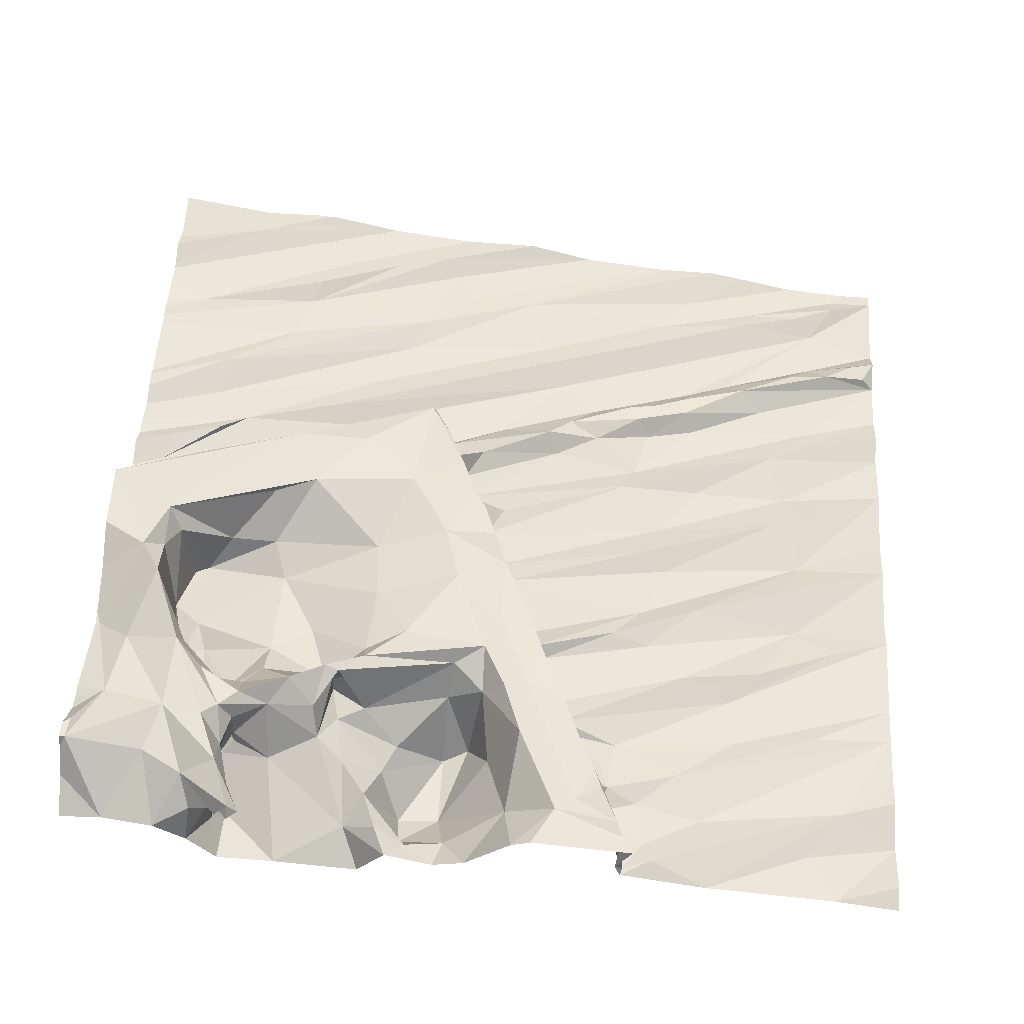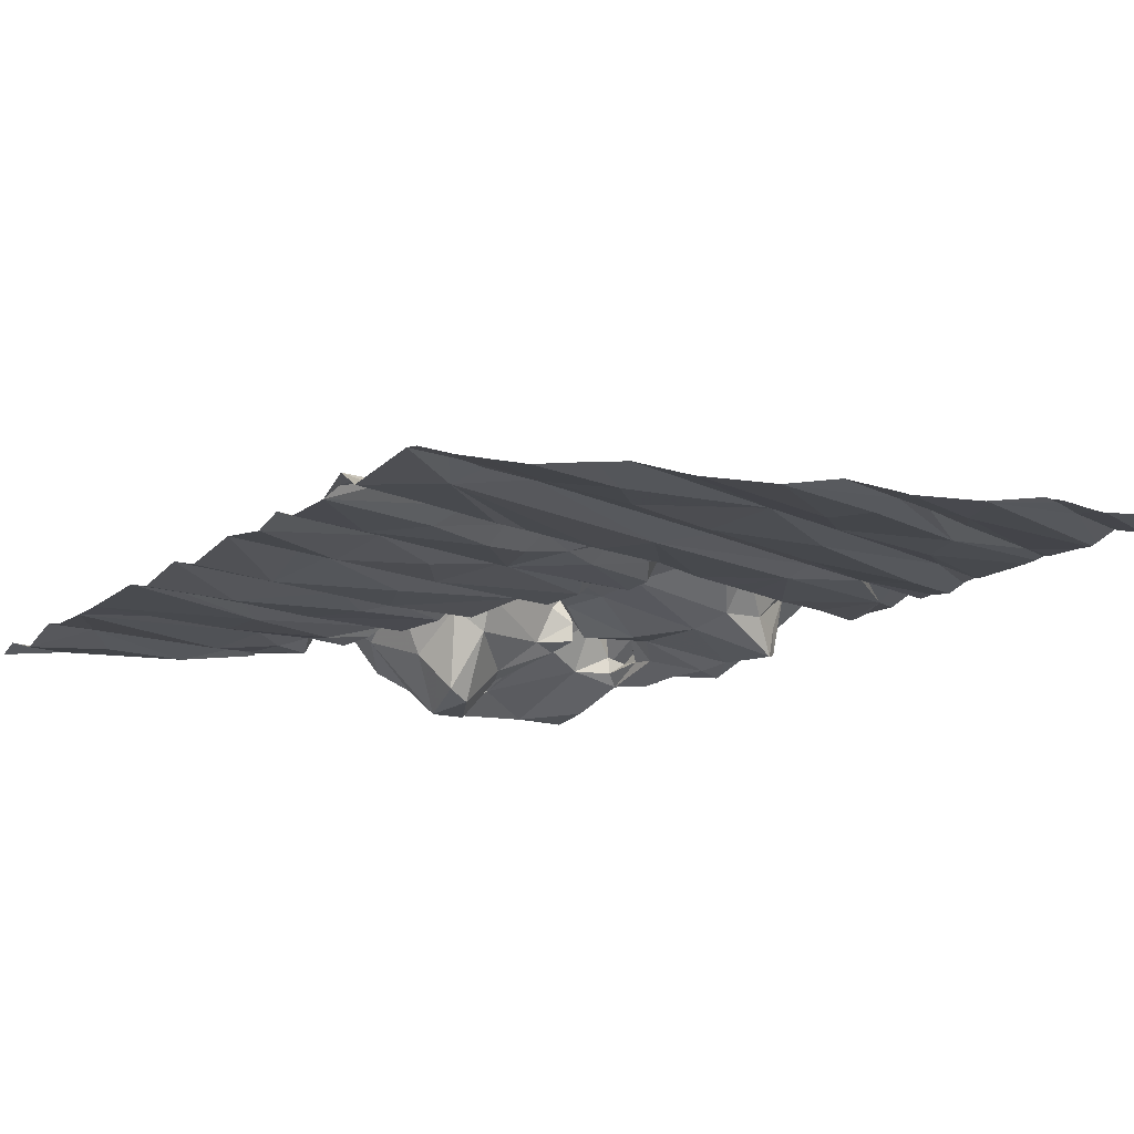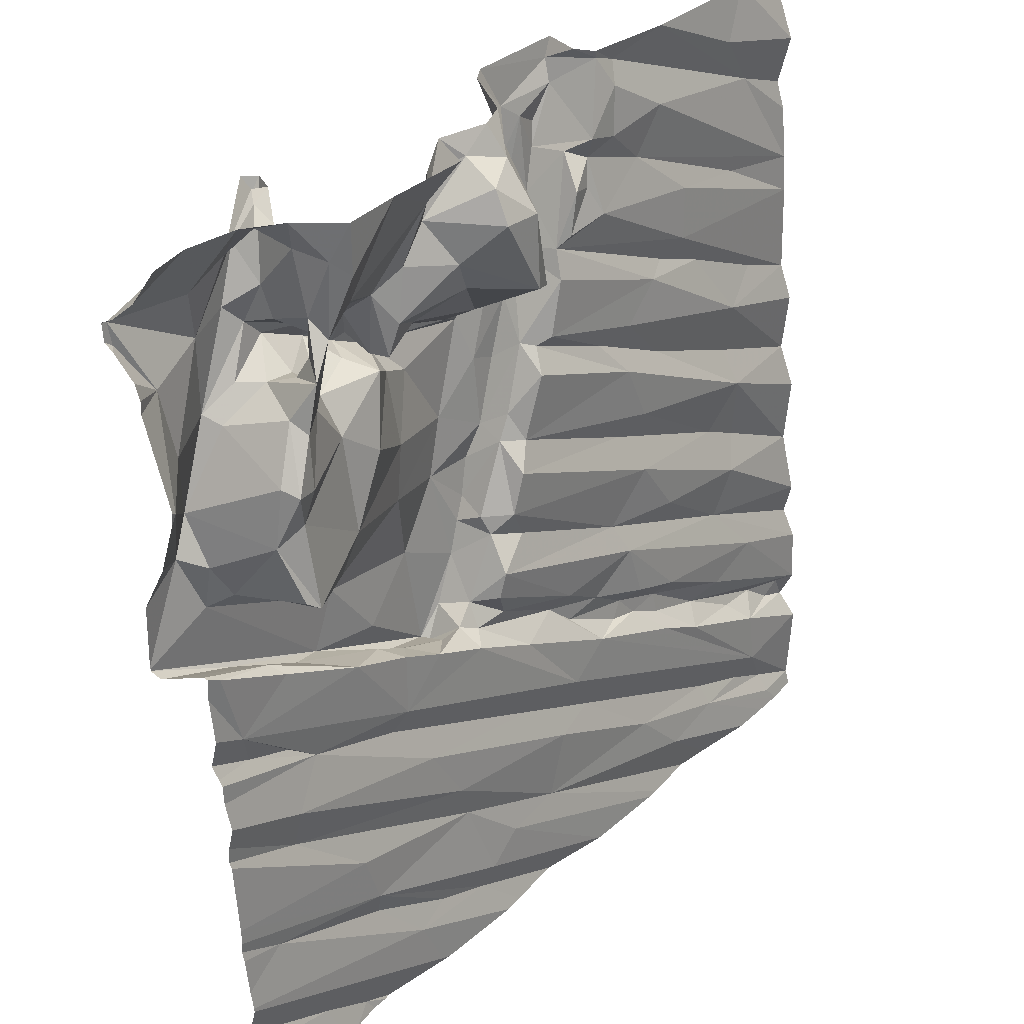
<metadata>
{"format":"obj","ext":"obj","renderer":"f3d","projection":"perspective","resolution":1024,"background":"white","views":[{"elev":57.2,"azim":-176.4,"up":"+Z"},{"elev":-19.9,"azim":-34.1,"up":"+Z"},{"elev":32.3,"azim":121.4,"up":"+Y"}]}
</metadata>
<code>
v -58.13 279.3 501.6
v -54.58 280 502.2
v -55.18 279.8 502.1
v -57.54 279.7 501.7
v -57.93 279.7 501.6
v -56.54 280.3 501.9
v -58.28 279.3 501.5
v -57.81 279.3 501.6
v -57.99 279.3 501.6
v -54.81 279.5 502.1
v -55.4 279.6 502
v -55.05 279.4 502.1
v -55.5 279.3 502
v -55.58 279.6 502
v -55.85 279.5 502
v -55.9 279.6 501.9
v -55.78 280 502
v -55.15 279.9 502
v -56.05 279.7 501.9
v -56.35 279.8 501.9
v -56.43 280.1 501.9
v -56.64 279.3 501.8
v -57.26 279.5 501.7
v -57.03 279.8 501.7
v -56.66 280.1 501.9
v -57.83 279.6 501.7
v -57.91 279.9 501.6
v -58.07 279.4 501.6
v -58.05 279.5 501.6
v -57.57 279.6 501.7
v -58.28 279.4 501.6
v -58.28 279.8 501.5
v -58.28 279.9 501.6
v -58.15 279.9 501.7
v -57.36 279.3 501.7
v -57.52 279.3 501.7
v -54.91 280.8 502.2
v -56.64 279.3 501.8
v -54.78 280.9 502.2
v -55.43 280.8 502.1
v -54.51 281.1 502.2
v -55.38 280.7 502.1
v -55.88 280.8 502.3
v -55.84 280.9 502.1
v -55.59 280.9 502.3
v -55.64 280.9 502
v -55.91 280.9 502.1
v -55.9 280.8 502.3
v -55.99 280.9 502.3
v -56.15 280.9 502
v -56 280.8 502.1
v -56.01 281 502.1
v -55.91 280.8 502
v -56.06 281 502
v -56.95 280.8 501.8
v -56.9 281 501.9
v -57.68 280.6 501.7
v -57.28 280.9 501.8
v -58.28 281.1 501.6
v -58.28 280.8 501.7
v -56.64 279.3 501.8
v -55.55 279.3 501.9
v -55.08 280.2 502.1
v -54.74 280.5 502.2
v -54.74 280.6 502.1
v -55.55 280.4 502
v -56.25 280.3 501.9
v -55.71 280.2 502
v -56.73 280.4 501.8
v -56.24 280.7 501.9
v -56.49 280.7 502
v -56.6 280.6 501.9
v -56.54 280.8 501.9
v -57.25 280.5 501.7
v -57.02 280.6 501.8
v -56.74 280.6 501.9
v -56.96 280.5 501.9
v -56.91 280.4 501.9
v -57.06 280.4 501.9
v -57.22 280.4 501.8
v -57.22 280.2 501.7
v -57.23 280.3 501.8
v -56.09 281.1 502
v -57.88 280.4 501.6
v -57.64 280.3 501.7
v -57.76 280.9 501.7
v -57.53 280.2 501.8
v -58.28 280 501.6
v -57.43 280.1 501.7
v -57.8 280 501.7
v -58.01 280 501.7
v -58.28 280.5 501.6
v -58.28 280.2 501.6
v -58.28 280.4 501.6
v -58.22 280 501.6
v -54.57 281.9 502.5
v -56.66 279.3 501.8
v -55.97 279.3 501.9
v -54.74 281.7 502
v -54.69 282 502.1
v -54.71 281.7 502.4
v -54.81 282 502.1
v -54.8 281.7 502
v -55.21 281.8 502.1
v -54.78 281.7 502.2
v -55.15 281.6 502.2
v -54.65 281.8 502.4
v -54.65 281.6 502.5
v -55.68 281.6 502.2
v -55.69 281.9 502.2
v -56.43 281.9 502
v -56.33 281.8 502.1
v -56.35 281.6 502
v -56.28 281.7 502.1
v -56.32 281.7 502.2
v -56.09 281.8 502.3
v -56.01 281.5 502.3
v -56.32 282 502.3
v -57.01 281.7 501.9
v -57.8 281.7 501.8
v -57.05 281.9 501.9
v -57.28 281.7 501.9
v -57.23 282.1 501.9
v -58.01 281.8 501.8
v -58.28 281.7 501.7
v -56.32 279.3 501.9
v -57.05 279.3 501.7
v -57.1 279.3 501.7
v -55.52 279.3 502
v -55.62 279.3 501.9
v -54.56 281 502.2
v -54.76 281.3 502.2
v -54.72 281.4 502.2
v -54.42 281.5 502.2
v -54.76 281.3 502.5
v -55.06 281.1 502.4
v -55.24 281.1 502.4
v -54.93 281.6 502.2
v -55.15 281.1 502.1
v -55.15 281.4 502.4
v -55.34 281.3 502.4
v -55.4 281.1 502.2
v -55.56 281 502.3
v -55.82 281.3 502.3
v -55.58 281 502.2
v -55.44 281 502.1
v -56.2 281.4 502
v -56.13 281.3 502.1
v -56.14 281.3 502.1
v -56.26 281.5 502
v -56.98 281.4 501.9
v -56.26 281.5 502.3
v -56.08 281.1 502.2
v -56.2 281.4 502.3
v -56.14 281.3 502.3
v -56.28 281.2 502
v -57.13 281.4 501.9
v -57.68 281.1 501.8
v -57.09 281.2 501.8
v -57.82 281.3 501.7
v -57.8 281.5 501.8
v -58.28 281.3 501.7
v -57.86 281 501.8
v -58.28 281.6 501.7
v -56.06 279.3 501.9
v -55.09 279.3 502
v -54.51 282.6 502.5
v -55.03 282.6 502.2
v -55.03 282.5 502.2
v -54.92 282.6 502.1
v -55.02 282.5 502.2
v -55.12 282.5 502.3
v -55 282.5 502.4
v -54.8 282.7 502.5
v -54.81 282.4 502.6
v -54.93 282.5 502.5
v -55.13 282.6 502.5
v -55.04 282.7 502.5
v -54.86 282.4 502.2
v -55.02 282.4 502.2
v -55.02 282.7 502.1
v -55.69 282.5 502.2
v -55.85 282.6 502
v -55.79 282.7 502
v -55.56 282.5 502.1
v -55.49 282.7 502.2
v -55.53 282.4 502.2
v -55.61 282.8 502.1
v -55.46 282.6 502.3
v -55.57 282.4 502.4
v -55.26 282.6 502.4
v -55.35 282.5 502.5
v -55.51 282.4 502.4
v -55.53 282.4 502.3
v -56.08 282.4 502.1
v -56.07 282.9 501.8
v -56.19 282.5 501.8
v -56.25 282.4 502.2
v -56.45 282.6 502.3
v -56.06 282.6 501.8
v -56.29 282.7 502
v -56.36 282.4 502.3
v -56.84 282.7 502
v -56.69 282.5 502
v -56.64 282.4 502.1
v -56.72 282.7 502
v -56.47 282.4 502.3
v -56.73 282.6 502.3
v -56.63 282.4 502.3
v -57.46 282.2 501.9
v -57.49 282.4 501.9
v -56.9 282.5 502
v -57.2 282.7 502
v -57.89 282.4 501.9
v -58.28 282.3 501.8
v -58.28 282.6 501.8
v -54.67 282 502.6
v -54.56 282.3 502.5
v -54.39 282.2 502.4
v -55.16 279.3 502
v -55.19 279.3 502
v -54.86 282.2 502.1
v -55.2 282.2 502.2
v -55.19 282.4 502.3
v -54.73 282.2 502.1
v -54.74 282.2 502
v -54.83 282.3 502.5
v -54.87 282.4 502.1
v -55.86 282.1 502.3
v -55.68 282.2 502.3
v -55.38 282.1 502.1
v -55.49 282.4 502.2
v -55.65 282.4 502.3
v -55.69 282.3 502.4
v -55.42 282.4 502.3
v -56.11 282.3 502.3
v -56.25 282.2 502.3
v -56.49 282 502.1
v -56.53 282.1 502
v -56.46 282 502.1
v -56.55 282.2 502.3
v -56.44 282 502.3
v -56.88 281.9 502
v -56.6 282.3 502
v -57.34 282.1 501.9
v -57.6 282 501.9
v -58.28 282.1 501.8
v -58.02 282.8 501.9
v -54.88 279.3 502
v -54.95 279.3 502
v -54.43 279.3 502.1
v -54.7 279.3 502.1
v -54.56 283.2 502.4
v -54.39 283 502.6
v -54.4 282.9 502.6
v -55.1 282.7 502.4
v -55.08 282.7 502.1
v -54.93 283.2 502.2
v -54.96 283.2 502.4
v -55.03 283.1 502.2
v -55.06 283.2 502.4
v -54.91 283 502.5
v -55.07 283.1 502.4
v -55.15 283.2 502.4
v -55.14 283.1 502.5
v -55.09 282.7 502.2
v -54.73 282.9 502.5
v -54.79 283.2 502.3
v -55.25 282.8 502.1
v -55.06 283 502
v -55.02 283.1 502.1
v -55.01 282.8 502.2
v -55.05 283.2 502
v -55.07 282.9 502.4
v -54.98 282.8 502.6
v -55.08 283 502.6
v -55.1 283.2 502.5
v -55.17 283.2 502.6
v -55.32 283.2 502
v -55.64 283.1 502
v -55.71 283.2 501.9
v -55.85 283.2 502.1
v -55.73 282.9 502.1
v -55.79 283.1 502.1
v -55.88 282.9 501.8
v -55.89 283.1 501.9
v -55.21 283.2 502.5
v -56.4 283 502.2
v -56.11 283.1 502
v -56.07 283.2 502
v -55.93 283.1 502.1
v -56.63 283 502.3
v -56.44 283.2 502.3
v -56.22 283.2 502.1
v -56.87 282.8 502
v -56.8 282.8 502.1
v -57.05 283.1 502
v -56.84 282.9 502
v -57.01 282.8 502
v -56.96 283.2 502.1
v -57.09 283.1 502
v -56.95 283.2 502.1
v -56.92 283.1 502.3
v -56.95 283.2 502.3
v -56.73 283 502.3
v -56.84 282.9 502.3
v -56.81 282.8 502.3
v -56.53 283.2 502.4
v -56.92 283.2 502.1
v -57.32 282.9 501.9
v -57.35 283.2 502
v -57.84 283 501.9
v -57.97 283.2 501.9
v -58.28 282.7 501.8
v -58.28 282.9 501.8
v -58.28 283.1 501.9
v -58.28 283.2 501.8
v -57 283.2 502.3
v -54.37 279.4 502.1
v -54.37 279.6 502.2
v -54.37 279.5 502.1
v -54.37 279.7 502.2
v -54.37 279.8 502.2
v -54.37 279.9 502.2
v -54.37 279.8 502.2
v -54.37 279.8 502.1
v -54.37 280.9 502.2
v -54.37 281 502.2
v -54.37 280.1 502.2
v -54.37 280.3 502.2
v -54.37 280.6 502.2
v -54.37 280.6 502.2
v -54.37 280.7 502.2
v -54.37 280.1 502.2
v -54.37 280.8 502.2
v -54.37 280.2 502.2
v -54.37 281.5 502.5
v -54.37 281.7 502.5
v -54.37 281.2 502.3
v -54.37 281.2 502.2
v -54.37 281.5 502.5
v -54.37 281 502.2
v -54.37 281.4 502.3
v -54.37 281.3 502.2
v -54.37 281.1 502.3
v -54.37 281.4 502.4
v -54.37 281.5 502.3
v -54.37 281.4 502.5
v -54.37 281.4 502.5
v -54.37 281.5 502.3
v -54.37 281.4 502.5
v -54.37 282.6 502.5
v -54.37 282.7 502.5
v -54.37 281.9 502.4
v -54.37 282.2 502.4
v -54.37 282.2 502.4
v -54.37 282.2 502.4
v -54.37 283.2 502.4
v -54.37 283.1 502.5
v -54.37 282.9 502.6
v -54.37 283 502.6
v -54.37 282.7 502.5
v -54.37 282.8 502.6
v -54.37 283 502.6
v -54.37 279.3 502.1
v -54.84 279.3 502
v -54.82 279.3 502
f 5 4 6
f 321 320 366
f 324 11 325
f 249 12 250
f 325 13 326
f 13 10 323
f 2 3 11
f 12 10 13
f 3 18 14
f 11 3 14
f 11 14 15
f 17 16 18
f 11 15 165
f 221 13 129
f 16 15 18
f 13 11 98
f 14 18 15
f 20 19 17
f 19 20 128
f 17 19 16
f 22 16 19
f 15 22 38
f 15 16 22
f 22 19 127
f 20 23 36
f 24 25 4
f 24 23 20
f 29 28 30
f 30 28 1
f 23 30 9
f 30 26 29
f 26 5 29
f 30 4 26
f 4 30 24
f 23 24 30
f 4 5 26
f 28 29 31
f 33 32 27
f 1 31 7
f 32 5 27
f 31 29 5
f 34 33 27
f 31 5 32
f 40 37 41
f 40 42 37
f 43 48 44
f 43 44 45
f 44 47 46
f 43 49 48
f 51 52 50
f 46 47 53
f 49 47 48
f 47 44 48
f 56 58 57
f 327 65 335
f 65 64 333
f 330 18 336
f 18 2 334
f 18 3 2
f 64 63 331
f 42 66 37
f 65 37 66
f 18 63 17
f 53 40 46
f 42 40 6
f 6 67 42
f 6 40 53
f 17 63 64
f 64 65 68
f 65 66 68
f 68 17 64
f 69 6 70
f 71 70 51
f 47 51 53
f 66 42 67
f 70 6 53
f 51 50 71
f 17 68 20
f 68 66 21
f 20 21 24
f 21 67 25
f 67 21 66
f 20 68 21
f 6 25 67
f 70 71 69
f 71 72 69
f 71 50 73
f 50 54 73
f 70 53 51
f 75 55 74
f 78 77 79
f 25 24 21
f 25 6 4
f 77 78 72
f 77 72 76
f 80 79 77
f 77 75 80
f 75 77 76
f 82 81 79
f 72 78 69
f 69 78 79
f 75 74 80
f 80 82 79
f 73 83 55
f 73 76 71
f 55 75 76
f 79 81 69
f 73 55 76
f 76 72 71
f 6 69 5
f 69 81 5
f 57 84 55
f 84 85 74
f 86 57 58
f 80 74 85
f 82 80 87
f 87 85 88
f 84 88 85
f 27 5 89
f 89 87 90
f 27 89 90
f 81 82 89
f 88 91 87
f 91 90 87
f 89 5 81
f 87 89 82
f 87 80 85
f 74 55 84
f 55 56 57
f 27 90 91
f 86 92 57
f 60 92 86
f 94 93 57
f 94 57 92
f 91 88 95
f 34 91 95
f 91 34 27
f 84 57 93
f 84 93 88
f 88 33 95
f 33 34 95
f 100 99 101
f 99 103 105
f 103 104 106
f 103 99 100
f 101 108 107
f 99 105 101
f 109 104 110
f 111 113 112
f 113 114 112
f 115 112 114
f 117 116 115
f 117 109 116
f 119 113 111
f 122 121 120
f 120 124 125
f 337 108 341
f 131 37 328
f 133 132 134
f 339 131 345
f 132 41 134
f 134 41 343
f 135 133 346
f 347 134 350
f 39 37 131
f 133 135 136
f 137 135 348
f 108 101 138
f 106 138 103
f 101 105 138
f 139 133 136
f 106 140 138
f 141 137 108
f 108 140 141
f 108 138 140
f 41 39 131
f 37 39 41
f 139 40 41
f 132 133 139
f 41 132 139
f 341 137 351
f 136 135 137
f 103 138 105
f 106 104 109
f 136 142 139
f 109 117 144
f 106 141 140
f 144 143 141
f 137 141 143
f 45 145 142
f 137 45 142
f 137 143 43
f 43 143 144
f 141 106 109
f 144 141 109
f 43 45 137
f 40 139 146
f 142 146 139
f 44 145 45
f 46 40 146
f 145 46 146
f 46 145 44
f 146 142 145
f 142 136 137
f 148 147 149
f 114 113 150
f 113 151 150
f 49 153 52
f 154 152 114
f 152 154 117
f 153 117 155
f 144 117 153
f 52 54 50
f 52 51 47
f 47 49 52
f 52 153 149
f 149 155 148
f 153 49 43
f 153 155 149
f 43 144 153
f 154 148 155
f 115 114 152
f 156 83 149
f 83 52 149
f 83 54 52
f 147 156 149
f 114 147 148
f 115 152 117
f 117 154 155
f 148 154 114
f 114 150 147
f 83 73 54
f 156 147 56
f 151 157 158
f 83 156 56
f 151 159 150
f 158 159 151
f 147 150 159
f 56 147 159
f 151 113 157
f 159 58 56
f 119 157 113
f 56 55 83
f 86 58 159
f 157 119 160
f 120 162 161
f 158 160 163
f 158 157 160
f 122 161 160
f 122 120 161
f 163 86 158
f 160 119 122
f 158 86 159
f 125 164 120
f 160 161 162
f 59 60 160
f 164 162 120
f 60 86 163
f 163 160 60
f 59 160 162
f 171 168 170
f 173 172 171
f 178 177 176
f 173 176 177
f 177 172 173
f 175 178 176
f 173 171 170
f 169 168 171
f 170 181 180
f 169 180 181
f 183 182 185
f 185 187 186
f 184 183 185
f 186 189 191
f 192 177 191
f 189 192 191
f 192 189 193
f 177 178 191
f 192 172 177
f 189 186 194
f 201 199 198
f 197 201 198
f 196 197 200
f 206 204 205
f 207 202 199
f 209 207 208
f 208 205 209
f 211 210 212
f 215 214 213
f 248 216 215
f 219 218 217
f 219 96 354
f 352 219 357
f 167 218 219
f 367 321 366
f 96 219 217
f 223 222 180
f 224 223 180
f 100 101 107
f 226 225 179
f 102 222 223
f 172 224 169
f 180 169 224
f 227 176 173
f 103 102 104
f 102 103 100
f 225 217 227
f 180 222 228
f 228 222 226
f 226 102 100
f 170 228 179
f 223 104 102
f 179 228 226
f 180 228 170
f 96 217 107
f 175 218 174
f 175 217 218
f 175 176 227
f 169 171 172
f 217 100 107
f 179 225 227
f 108 96 107
f 217 225 100
f 175 227 217
f 173 179 227
f 170 179 173
f 226 222 102
f 100 225 226
f 230 229 110
f 172 192 224
f 230 110 231
f 104 231 110
f 232 230 231
f 182 233 194
f 194 187 182
f 187 194 186
f 193 234 232
f 224 232 223
f 231 223 232
f 232 235 193
f 234 230 232
f 234 229 230
f 193 190 234
f 192 193 235
f 194 233 190
f 190 233 182
f 194 190 189
f 224 192 235
f 231 104 223
f 182 187 185
f 232 224 235
f 234 190 236
f 190 182 236
f 189 190 193
f 183 195 182
f 118 237 207
f 236 195 198
f 116 110 229
f 236 198 237
f 239 238 240
f 112 115 240
f 111 112 240
f 198 195 197
f 242 241 240
f 115 118 242
f 111 240 238
f 207 241 118
f 242 118 241
f 115 116 118
f 118 116 237
f 109 110 116
f 229 237 116
f 237 229 234
f 202 237 198
f 195 236 182
f 242 240 115
f 200 197 195
f 195 183 200
f 207 209 241
f 202 207 237
f 202 198 199
f 237 234 236
f 238 243 119
f 204 203 212
f 205 204 212
f 244 239 240
f 244 240 209
f 239 121 243
f 212 210 205
f 241 209 240
f 205 123 244
f 209 205 244
f 244 123 239
f 121 122 243
f 119 111 238
f 123 121 239
f 210 245 205
f 238 239 243
f 119 243 122
f 211 213 214
f 246 123 245
f 121 123 120
f 120 246 124
f 245 123 205
f 214 247 211
f 210 246 245
f 210 211 247
f 120 123 246
f 246 210 124
f 247 214 215
f 247 125 210
f 125 124 210
f 366 320 249
f 167 255 254
f 254 255 360
f 255 167 362
f 359 254 364
f 365 319 251
f 252 319 321
f 266 191 256
f 259 258 260
f 259 261 262
f 264 263 265
f 174 167 254
f 168 169 257
f 262 267 268
f 259 262 268
f 181 257 169
f 269 257 181
f 270 181 271
f 260 271 272
f 181 170 272
f 170 168 272
f 258 271 260
f 266 168 257
f 269 266 257
f 266 256 272
f 268 258 259
f 260 263 259
f 271 273 270
f 274 265 260
f 259 263 261
f 265 263 260
f 274 272 256
f 274 260 272
f 267 254 253
f 253 268 267
f 256 178 274
f 263 264 261
f 174 267 262
f 262 276 174
f 178 275 274
f 254 267 174
f 275 178 175
f 174 276 275
f 175 174 275
f 262 261 277
f 167 174 218
f 278 262 277
f 276 262 278
f 168 266 272
f 275 276 274
f 274 276 265
f 181 272 271
f 181 270 269
f 270 273 279
f 279 280 269
f 270 279 269
f 280 281 282
f 186 269 280
f 283 188 280
f 280 284 283
f 283 184 188
f 188 186 280
f 185 188 184
f 282 284 280
f 283 286 285
f 266 269 191
f 186 191 269
f 287 264 265
f 178 256 191
f 287 276 278
f 186 188 185
f 287 265 276
f 285 184 283
f 288 201 196
f 291 290 289
f 293 292 288
f 289 290 294
f 294 293 288
f 199 201 288
f 294 288 289
f 289 196 286
f 290 291 282
f 283 291 286
f 284 282 291
f 291 283 284
f 292 199 288
f 184 285 200
f 200 183 184
f 196 289 288
f 291 289 286
f 285 196 200
f 201 197 196
f 285 286 196
f 203 206 295
f 212 203 295
f 298 297 299
f 213 212 295
f 298 299 295
f 203 204 206
f 296 206 205
f 208 296 205
f 298 295 296
f 298 300 297
f 301 297 300
f 300 302 301
f 300 298 303
f 306 305 303
f 307 305 306
f 303 304 300
f 208 207 305
f 305 307 208
f 206 296 295
f 308 304 292
f 303 307 306
f 199 292 305
f 298 296 307
f 292 304 303
f 292 293 308
f 309 300 304
f 305 292 303
f 208 307 296
f 207 199 305
f 307 303 298
f 310 299 297
f 213 211 212
f 213 295 299
f 301 310 297
f 312 311 313
f 301 311 248
f 312 248 311
f 248 215 310
f 248 310 301
f 310 215 213
f 213 299 310
f 301 302 311
f 216 248 314
f 315 312 313
f 248 312 315
f 316 313 317
f 277 261 264
f 271 258 273
f 279 281 280
f 248 315 314
f 313 316 315
f 302 300 309
f 309 304 318
f 318 304 308
f 320 10 249
f 8 23 9
f 252 321 367
f 322 10 320
f 323 10 322
f 9 30 1
f 324 2 11
f 1 28 31
f 325 11 13
f 326 13 323
f 61 22 97
f 327 37 65
f 328 37 327
f 329 2 324
f 35 20 36
f 36 23 8
f 330 63 18
f 331 63 330
f 62 13 130
f 332 64 331
f 333 64 332
f 334 2 329
f 97 22 127
f 335 65 333
f 336 18 334
f 126 15 38
f 337 96 108
f 338 96 337
f 38 22 61
f 339 41 131
f 340 41 339
f 127 19 128
f 341 108 137
f 342 131 328
f 128 20 35
f 343 41 344
f 344 41 340
f 130 13 98
f 345 131 342
f 346 133 347
f 129 13 62
f 347 133 134
f 348 135 349
f 98 11 165
f 349 135 346
f 350 134 343
f 165 15 126
f 351 137 348
f 352 167 219
f 353 167 352
f 220 12 221
f 221 12 13
f 354 96 338
f 355 219 354
f 356 219 355
f 166 12 220
f 357 219 356
f 358 253 359
f 250 12 166
f 359 253 254
f 360 255 363
f 361 254 360
f 249 10 12
f 362 167 353
f 363 255 362
f 251 319 252
f 364 254 361

</code>
